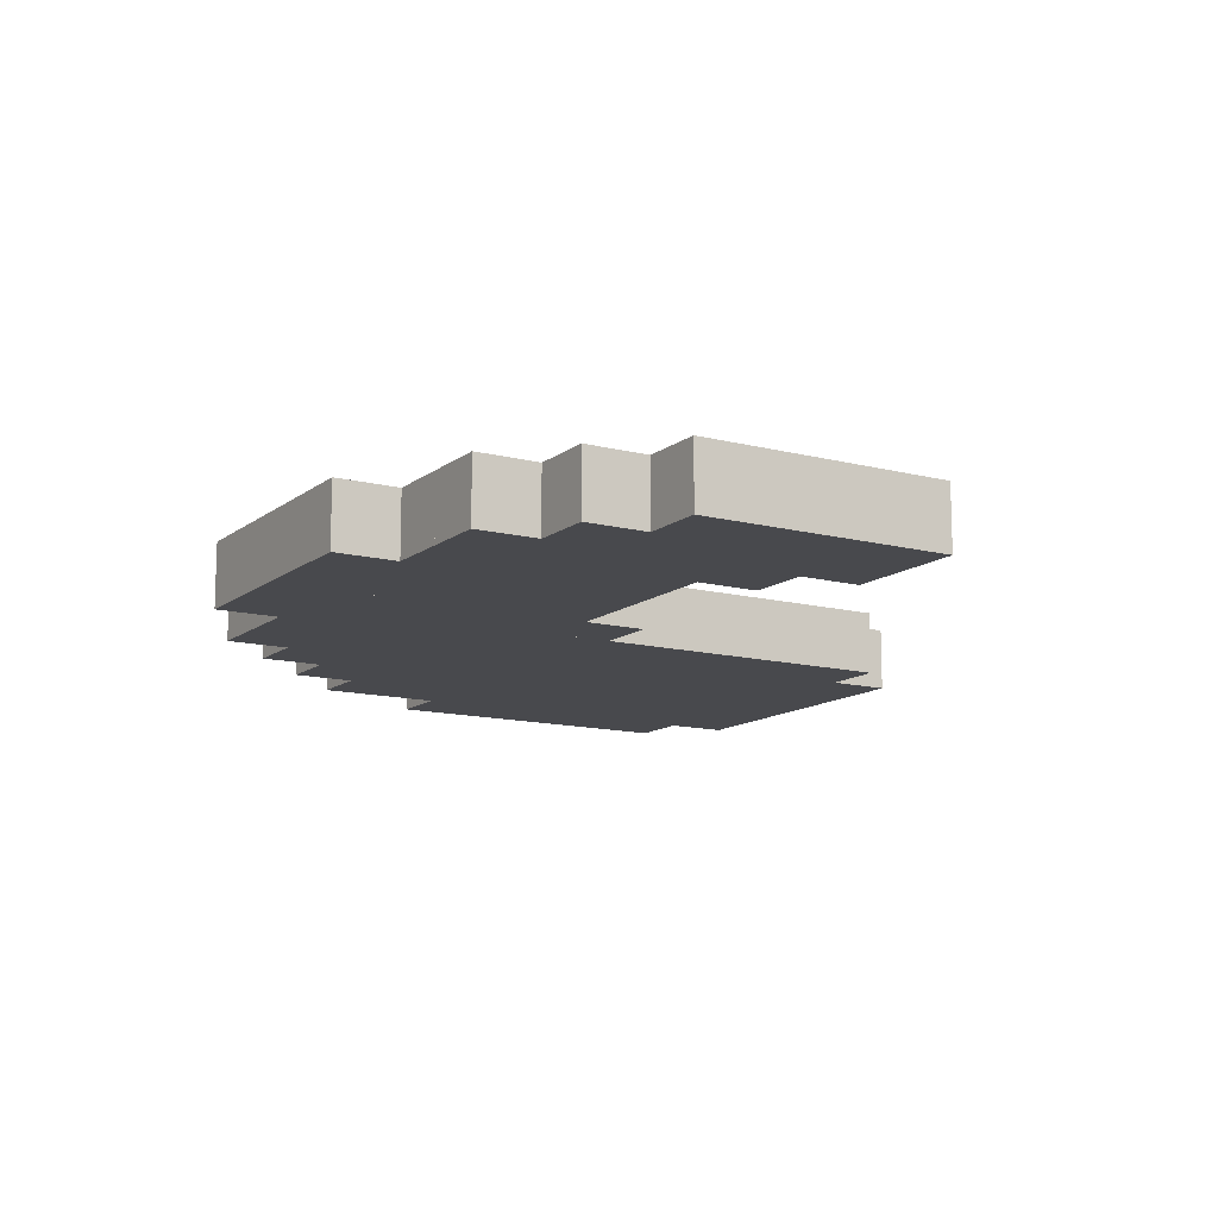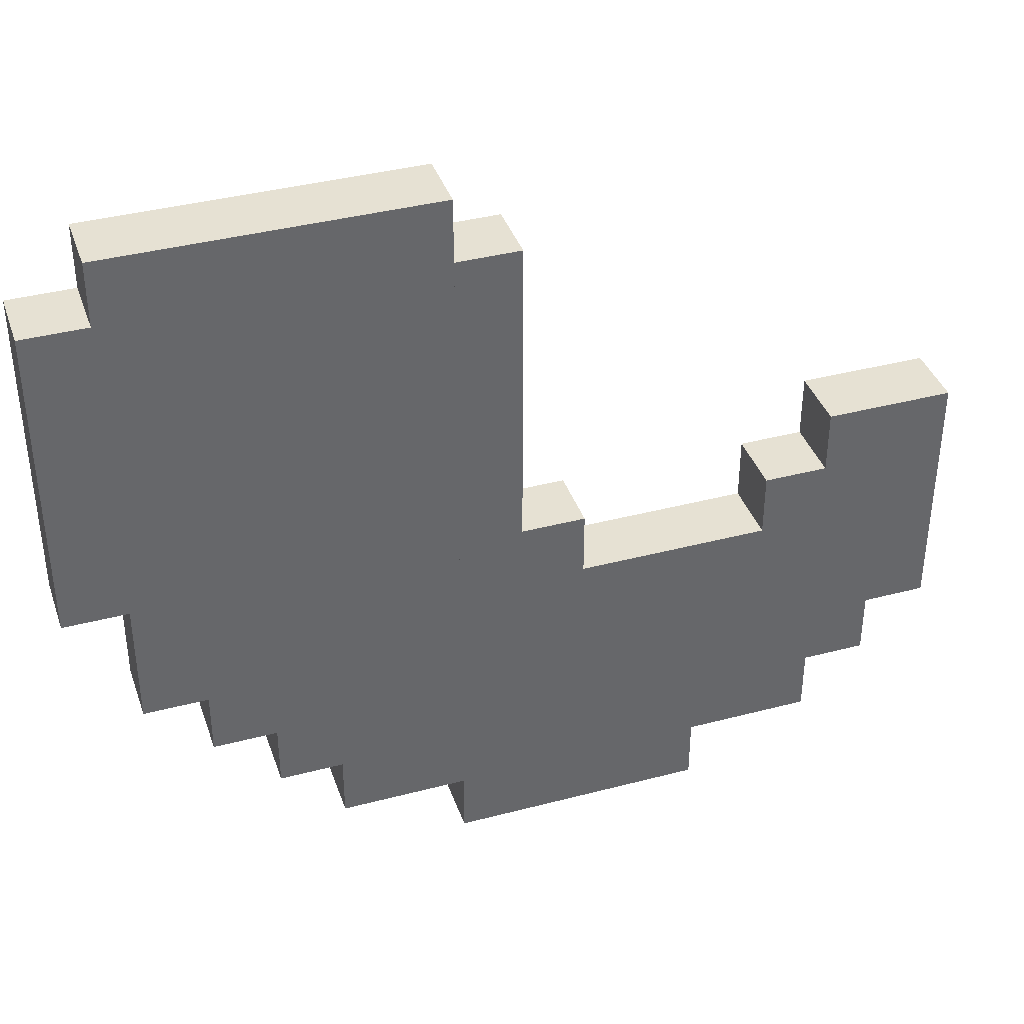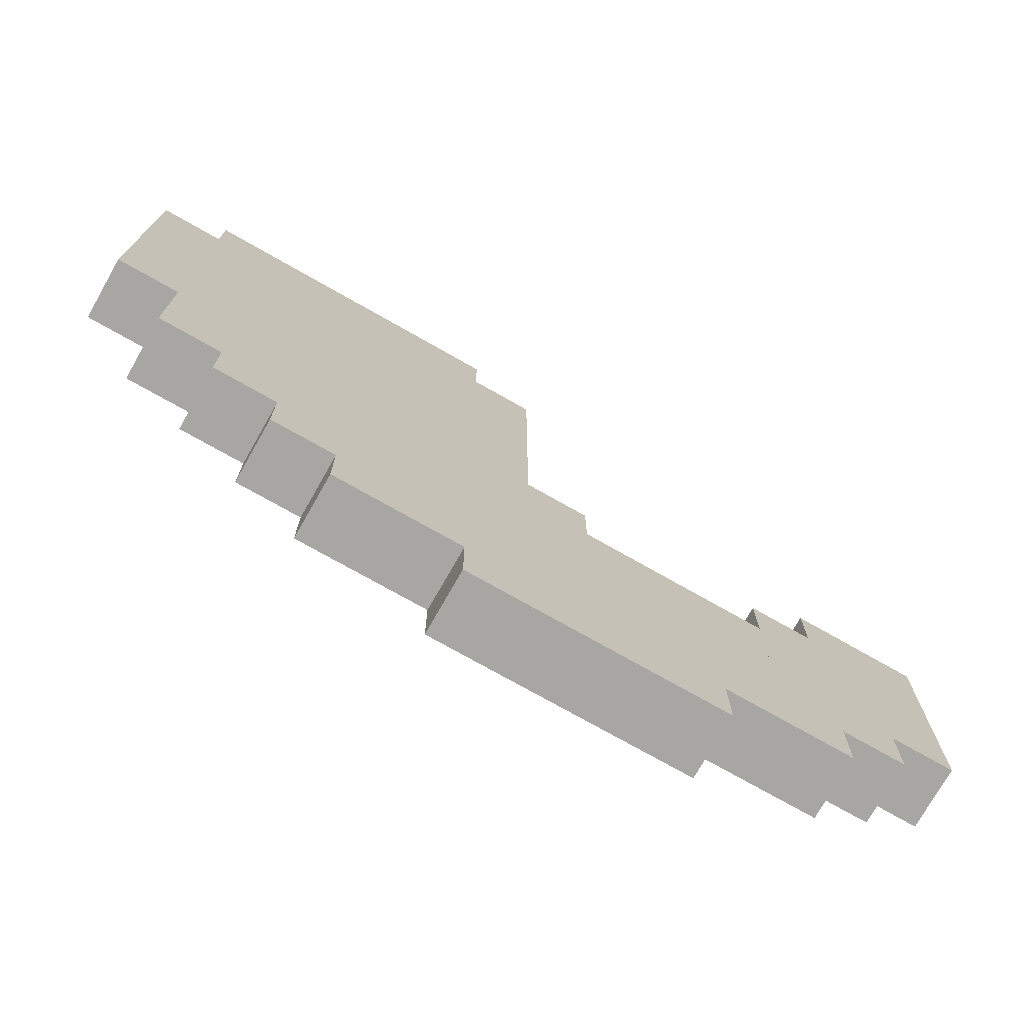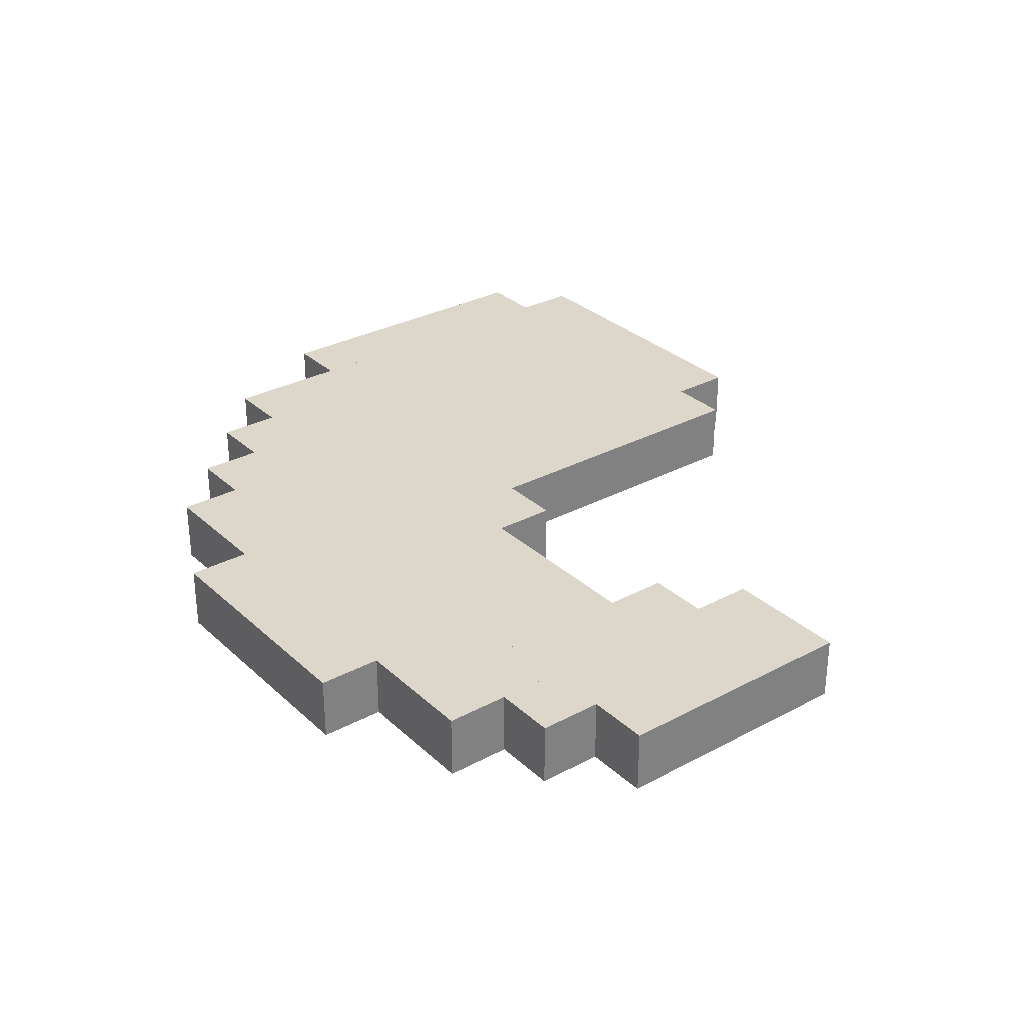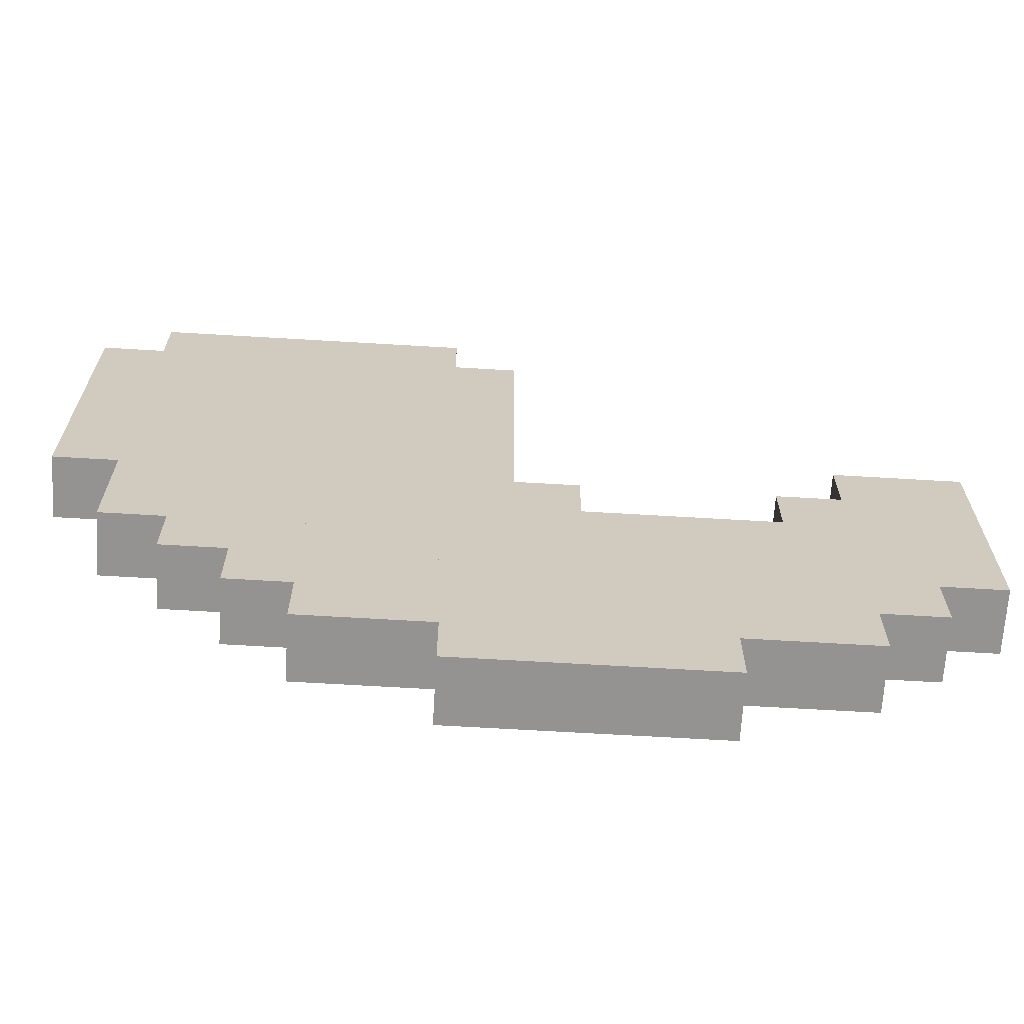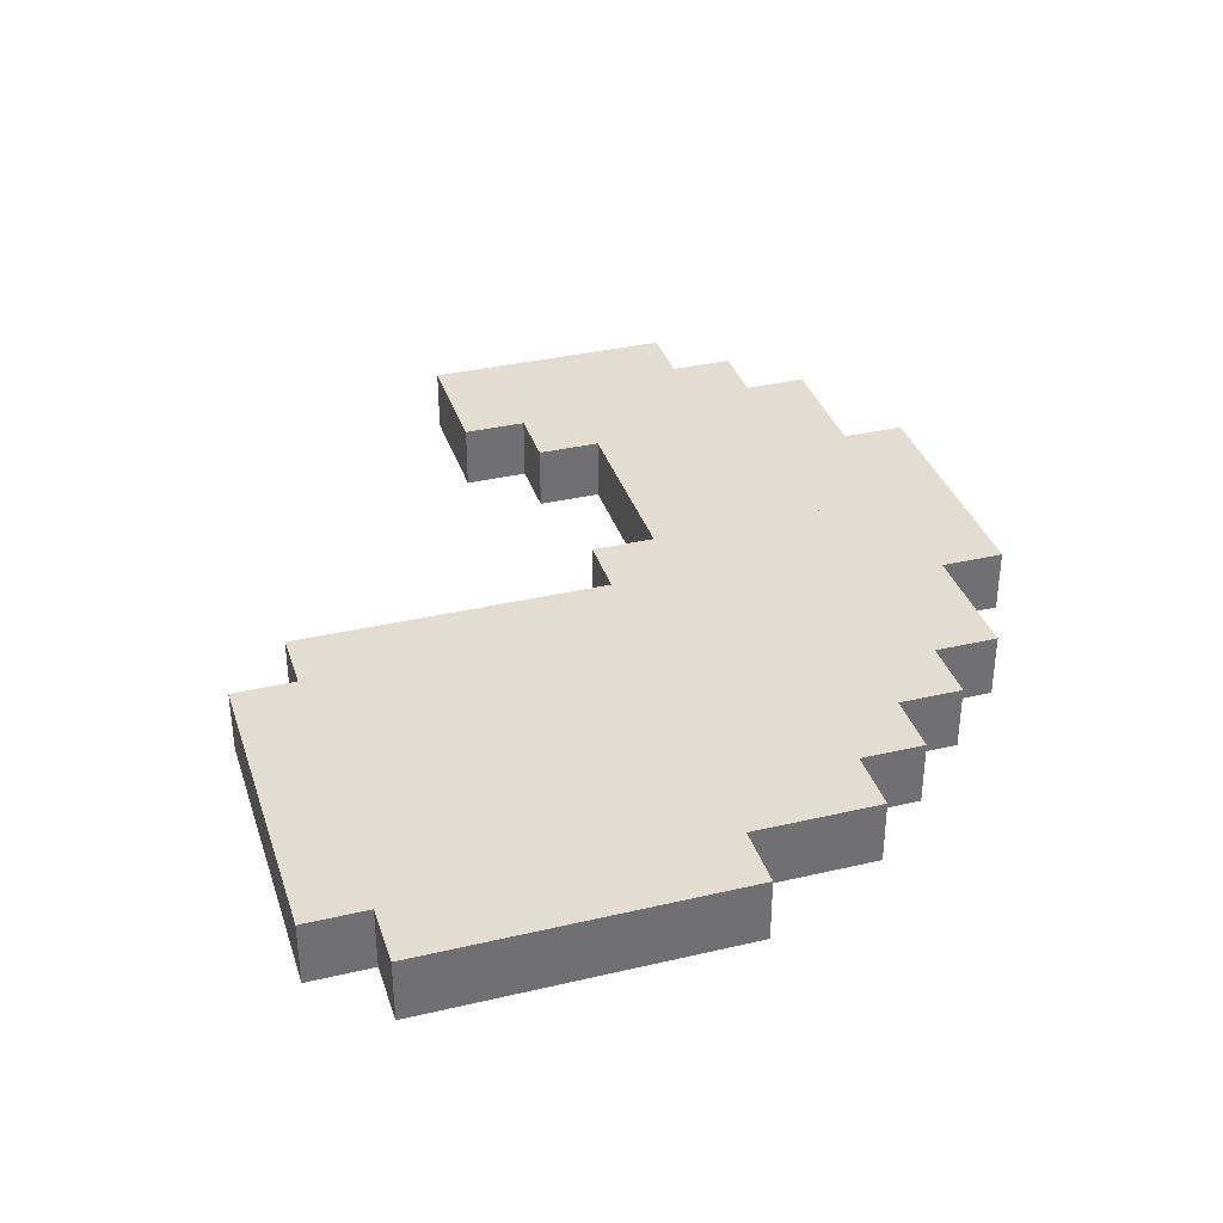
<metadata>
{"format":"obj","ext":"obj","renderer":"f3d","projection":"perspective","resolution":1024,"background":"white","views":[{"elev":-12.5,"azim":59.0,"up":"+Z"},{"elev":38.7,"azim":-18.3,"up":"+Y"},{"elev":-74.3,"azim":-29.6,"up":"+Y"},{"elev":30.6,"azim":52.4,"up":"+Z"},{"elev":-66.8,"azim":-3.4,"up":"+Y"},{"elev":35.3,"azim":-107.2,"up":"+Z"}]}
</metadata>
<code>
o goat_horn_0
v -0.0625 0.8125 0.0625
v -0.0625 0.8125 0
v -0.0625 0.3125 0.0625
v -0.0625 0.3125 0
v -0.375 0.8125 0
v -0.375 0.8125 0.0625
v -0.375 0.3125 0
v -0.375 0.3125 0.0625
f 4 7 5 2
f 3 4 2 1
f 8 3 1 6
f 7 8 6 5
f 6 1 2 5
f 7 4 3 8
o goat_horn_1
v -0.375 0.75 0.0625
v -0.375 0.75 0
v -0.375 0.4375 0.0625
v -0.375 0.4375 0
v -0.4375 0.75 0
v -0.4375 0.75 0.0625
v -0.4375 0.4375 0
v -0.4375 0.4375 0.0625
f 12 15 13 10
f 11 12 10 9
f 16 11 9 14
f 15 16 14 13
f 14 9 10 13
f 15 12 11 16
o goat_horn_2
v 0 0.75 0.0625
v 0 0.75 0
v 0 0.0625 0.0625
v 0 0.0625 0
v -0.0625 0.75 0
v -0.0625 0.75 0.0625
v -0.0625 0.0625 0
v -0.0625 0.0625 0.0625
f 20 23 21 18
f 19 20 18 17
f 24 19 17 22
f 23 24 22 21
f 22 17 18 21
f 23 20 19 24
o goat_horn_3
v 0.4375 0.5 0.0625
v 0.4375 0.5 0
v 0.4375 0.25 0.0625
v 0.4375 0.25 0
v 0.3125 0.5 0
v 0.3125 0.5 0.0625
v 0.3125 0.25 0
v 0.3125 0.25 0.0625
f 28 31 29 26
f 27 28 26 25
f 32 27 25 30
f 31 32 30 29
f 30 25 26 29
f 31 28 27 32
o goat_horn_4
v 0.0625 0.4375 0.0625
v 0.0625 0.4375 0
v 0.0625 0.0625 0.0625
v 0.0625 0.0625 0
v 0 0.4375 0
v 0 0.4375 0.0625
v 0 0.0625 0
v 0 0.0625 0.0625
f 36 39 37 34
f 35 36 34 33
f 40 35 33 38
f 39 40 38 37
f 38 33 34 37
f 39 36 35 40
o goat_horn_5
v 0.3125 0.4375 0.0625
v 0.3125 0.4375 0
v 0.3125 0.125 0.0625
v 0.3125 0.125 0
v 0.25 0.4375 0
v 0.25 0.4375 0.0625
v 0.25 0.125 0
v 0.25 0.125 0.0625
f 44 47 45 42
f 43 44 42 41
f 48 43 41 46
f 47 48 46 45
f 46 41 42 45
f 47 44 43 48
o goat_horn_6
v 0.25 0.375 0.0625
v 0.25 0.375 0
v 0.25 0.125 0.0625
v 0.25 0.125 0
v 0.0625 0.375 0
v 0.0625 0.375 0.0625
v 0.0625 0.125 0
v 0.0625 0.125 0.0625
f 52 55 53 50
f 51 52 50 49
f 56 51 49 54
f 55 56 54 53
f 54 49 50 53
f 55 52 51 56
o goat_horn_7
v -0.0625 0.3125 0.0625
v -0.0625 0.3125 0
v -0.0625 0.25 0.0625
v -0.0625 0.25 0
v -0.3125 0.3125 0
v -0.3125 0.3125 0.0625
v -0.3125 0.25 0
v -0.3125 0.25 0.0625
f 60 63 61 58
f 59 60 58 57
f 64 59 57 62
f 63 64 62 61
f 62 57 58 61
f 63 60 59 64
o goat_horn_8
v -0.0625 0.25 0.0625
v -0.0625 0.25 0
v -0.0625 0.1875 0.0625
v -0.0625 0.1875 0
v -0.25 0.25 0
v -0.25 0.25 0.0625
v -0.25 0.1875 0
v -0.25 0.1875 0.0625
f 68 71 69 66
f 67 68 66 65
f 72 67 65 70
f 71 72 70 69
f 70 65 66 69
f 71 68 67 72
o goat_horn_9
v 0.375 0.25 0.0625
v 0.375 0.25 0
v 0.375 0.1875 0.0625
v 0.375 0.1875 0
v 0.3125 0.25 0
v 0.3125 0.25 0.0625
v 0.3125 0.1875 0
v 0.3125 0.1875 0.0625
f 76 79 77 74
f 75 76 74 73
f 80 75 73 78
f 79 80 78 77
f 78 73 74 77
f 79 76 75 80
o goat_horn_10
v -0.0625 0.1875 0.0625
v -0.0625 0.1875 0
v -0.0625 0.125 0.0625
v -0.0625 0.125 0
v -0.1875 0.1875 0
v -0.1875 0.1875 0.0625
v -0.1875 0.125 0
v -0.1875 0.125 0.0625
f 84 87 85 82
f 83 84 82 81
f 88 83 81 86
f 87 88 86 85
f 86 81 82 85
f 87 84 83 88
o goat_horn_11
v 0.1875 0.125 0.0625
v 0.1875 0.125 0
v 0.1875 0.0625 0.0625
v 0.1875 0.0625 0
v 0.0625 0.125 0
v 0.0625 0.125 0.0625
v 0.0625 0.0625 0
v 0.0625 0.0625 0.0625
f 92 95 93 90
f 91 92 90 89
f 96 91 89 94
f 95 96 94 93
f 94 89 90 93
f 95 92 91 96

</code>
